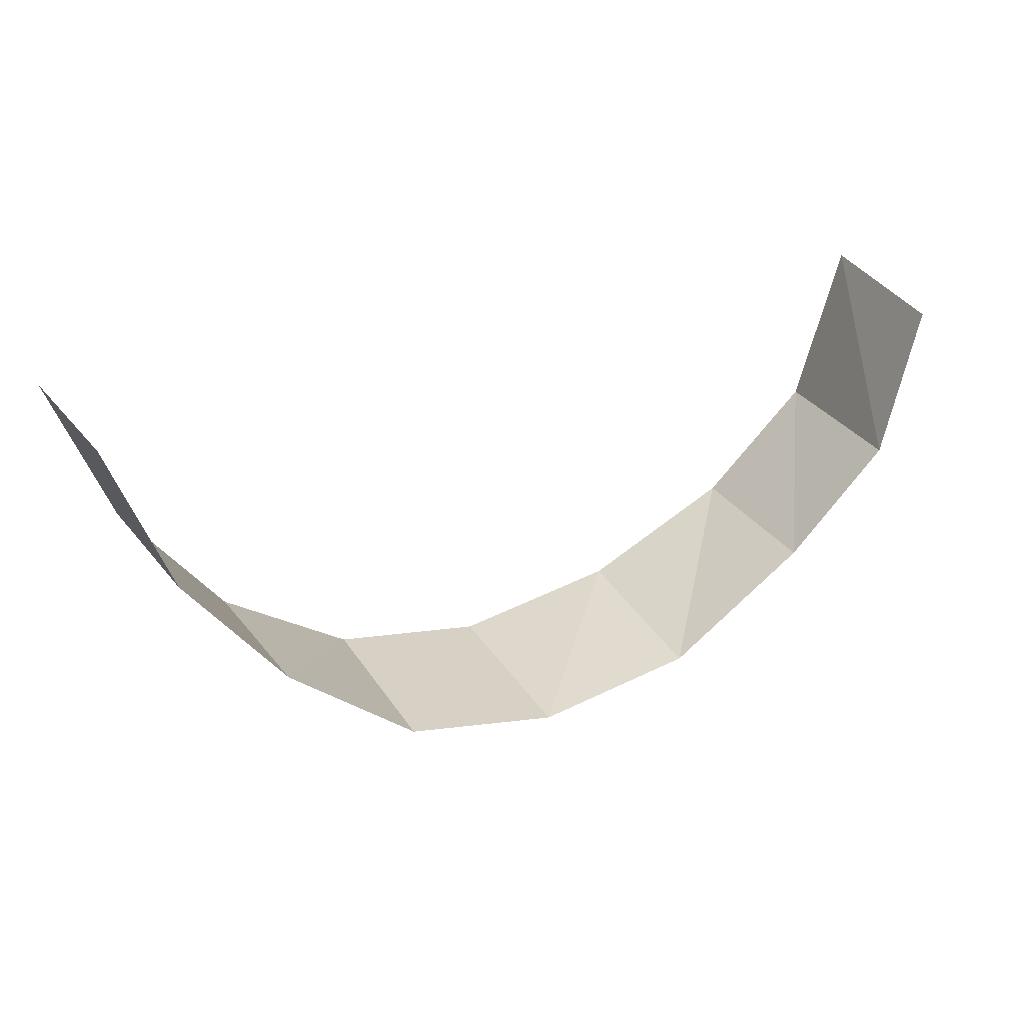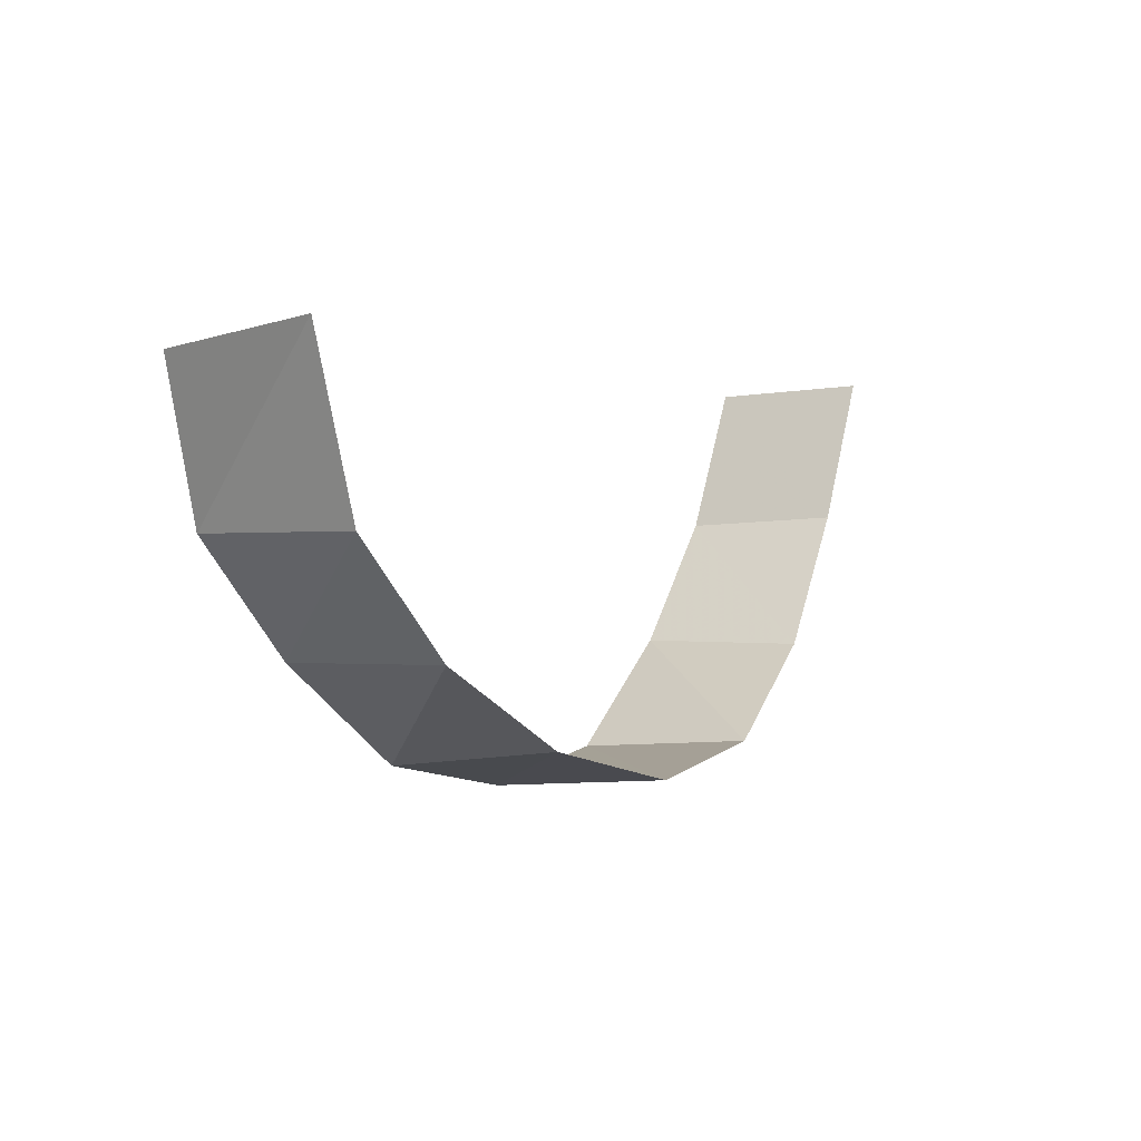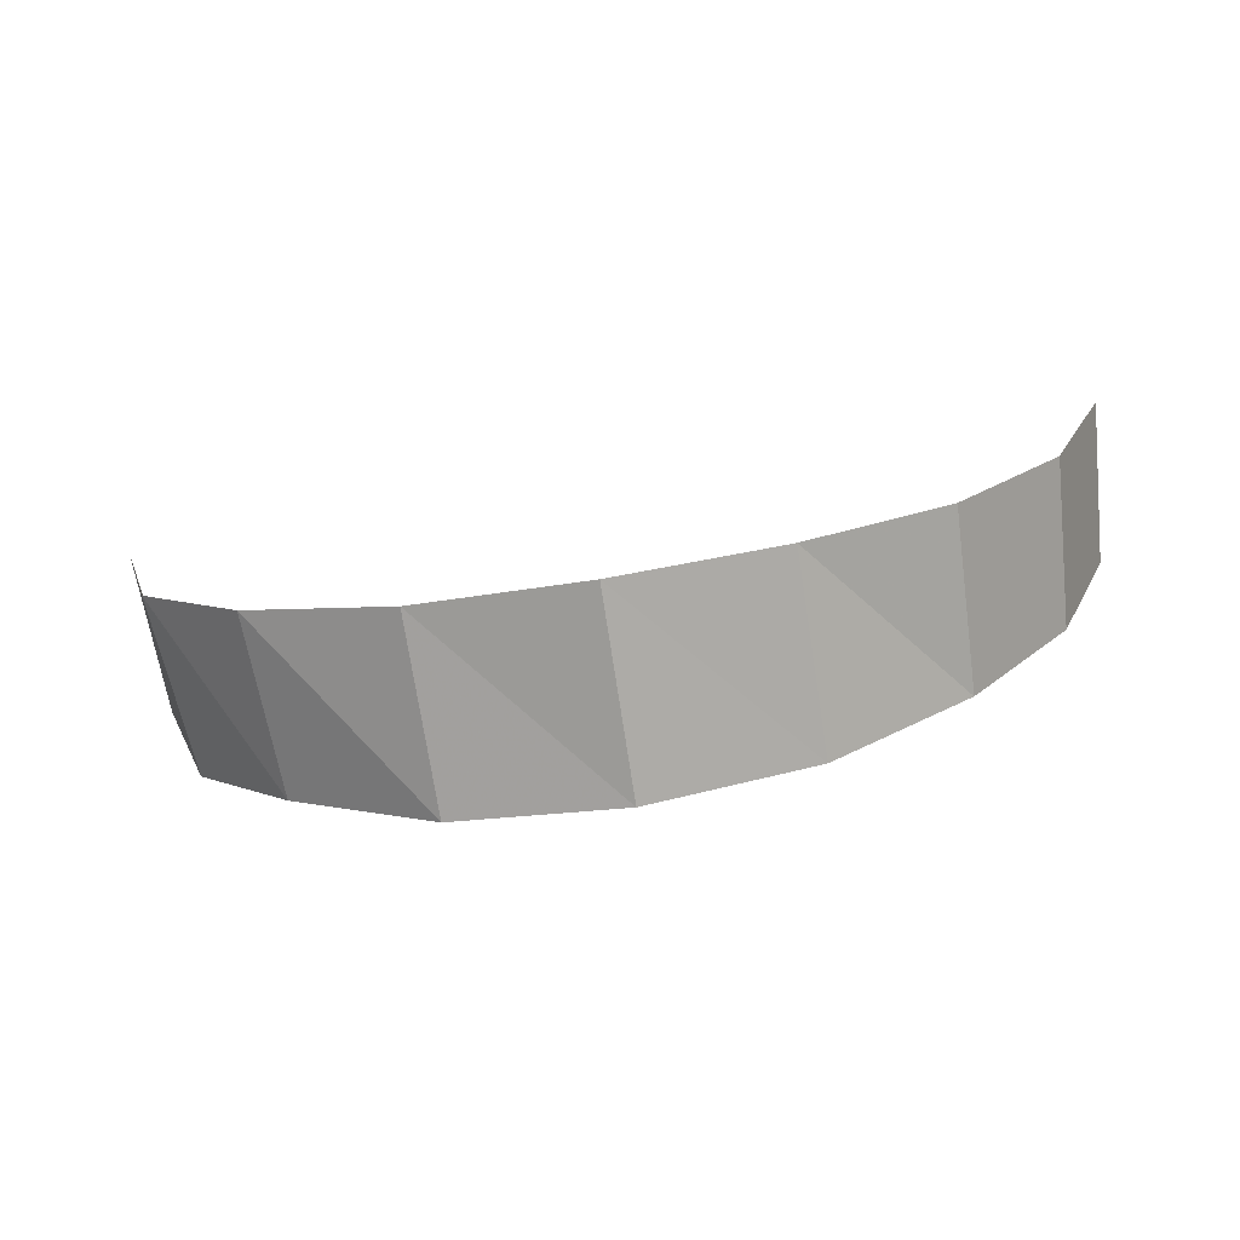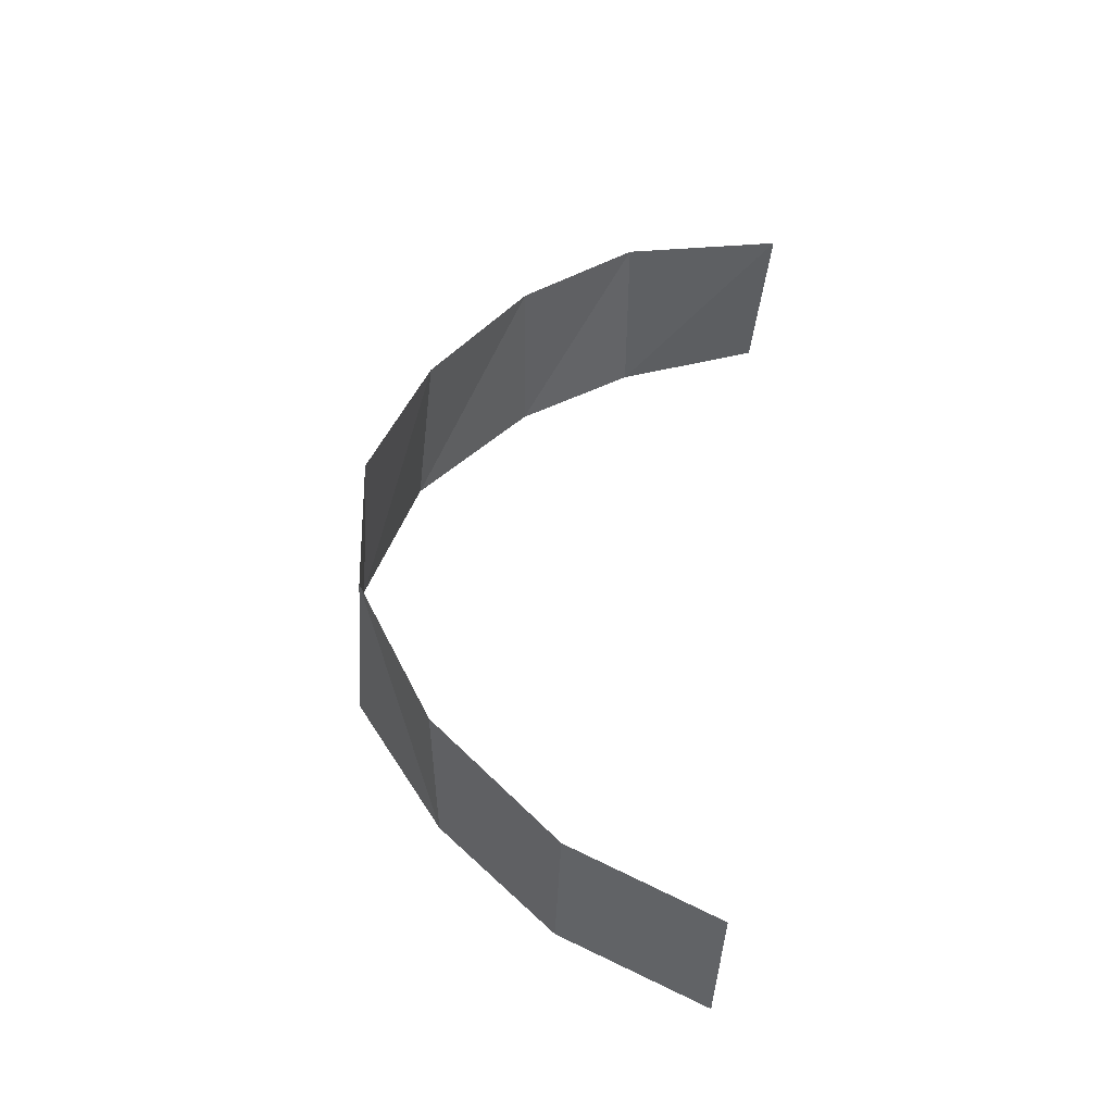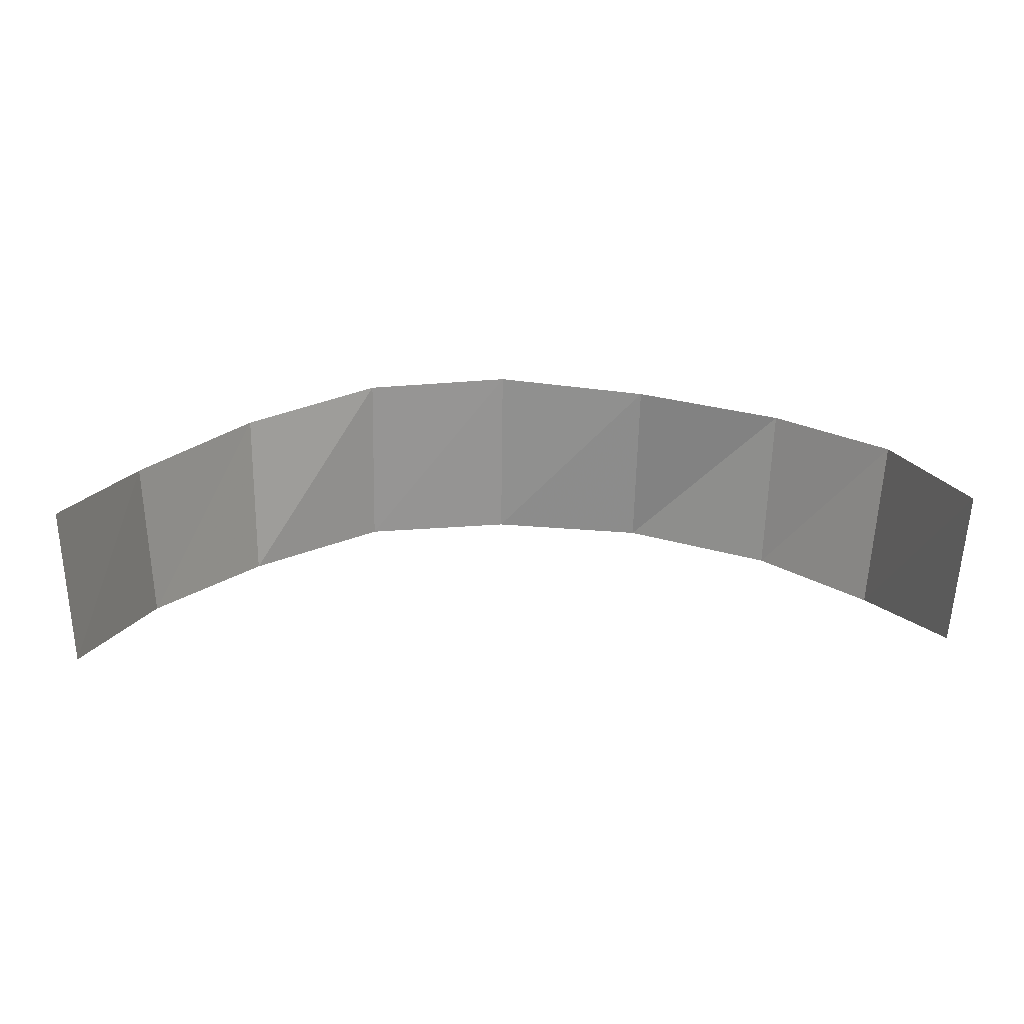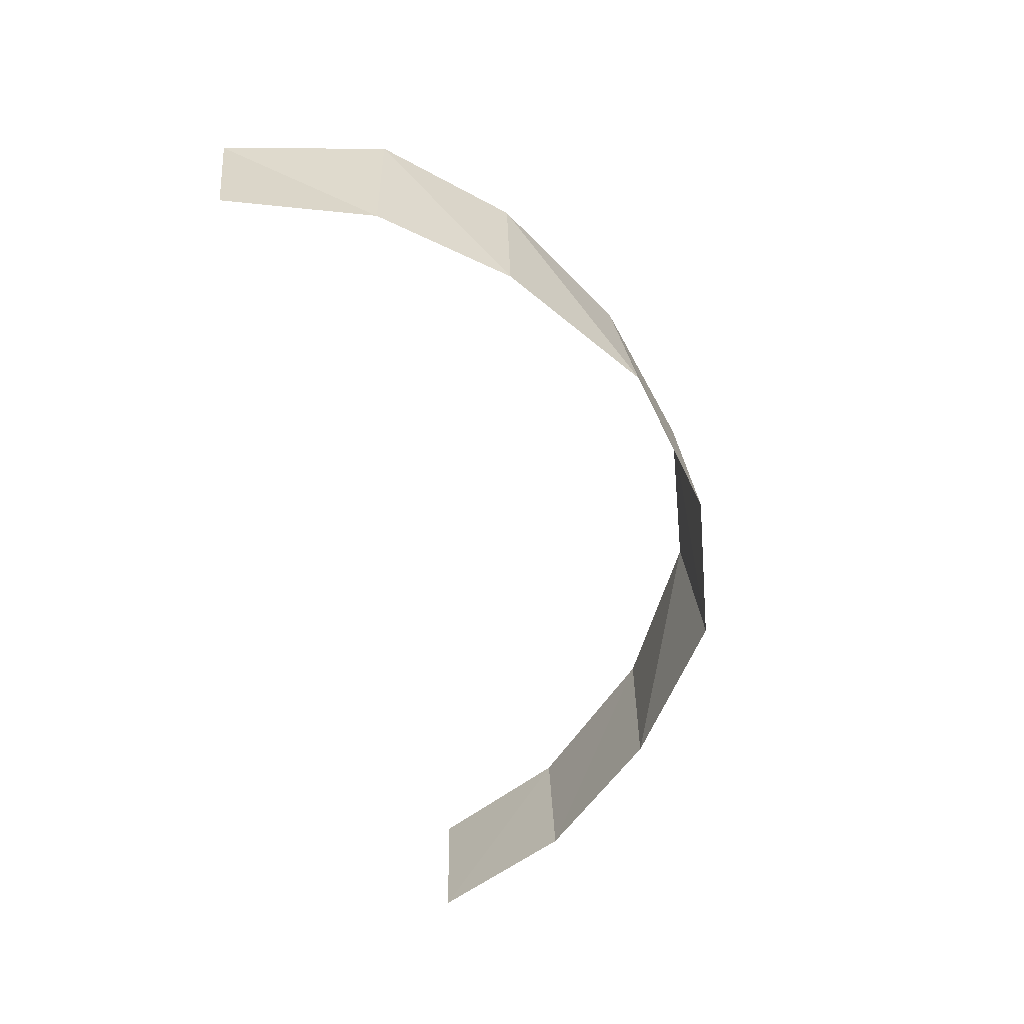
<metadata>
{"format":"obj","ext":"obj","renderer":"f3d","projection":"perspective","resolution":1024,"background":"white","views":[{"elev":26.7,"azim":-27.9,"up":"+Z"},{"elev":-0.4,"azim":122.9,"up":"+Z"},{"elev":-70.2,"azim":-171.7,"up":"+Z"},{"elev":47.2,"azim":-82.1,"up":"+Y"},{"elev":18.4,"azim":-3.5,"up":"+Y"},{"elev":-62.5,"azim":105.1,"up":"+Y"}]}
</metadata>
<code>
v 434.9 742.2 -157.2
v 442.5 764.7 -177.9
v 524 740.9 -212.4
v 545.9 765.9 -198
v 458.4 741.5 -197.3
v 500.6 741.5 -216.8
v 566.2 740.5 -161.4
v 567.8 763.8 -159.1
v 500.8 769.1 -214.7
v 478.1 768.9 -210.9
v 458.1 766.7 -197.5
v 443.7 741.4 -178.9
v 524.5 767.4 -209.4
v 558.8 738.7 -182.5
v 433.7 765 -156.4
v 561.1 764.6 -182.6
v 477.8 742 -212.7
v 544.6 740.3 -198.2
f 7 14 8
f 8 14 16
f 14 18 16
f 16 18 4
f 18 3 4
f 4 3 13
f 3 6 13
f 13 6 9
f 6 17 9
f 9 17 10
f 17 5 10
f 10 5 11
f 5 12 11
f 11 12 2
f 12 1 2
f 2 1 15

</code>
